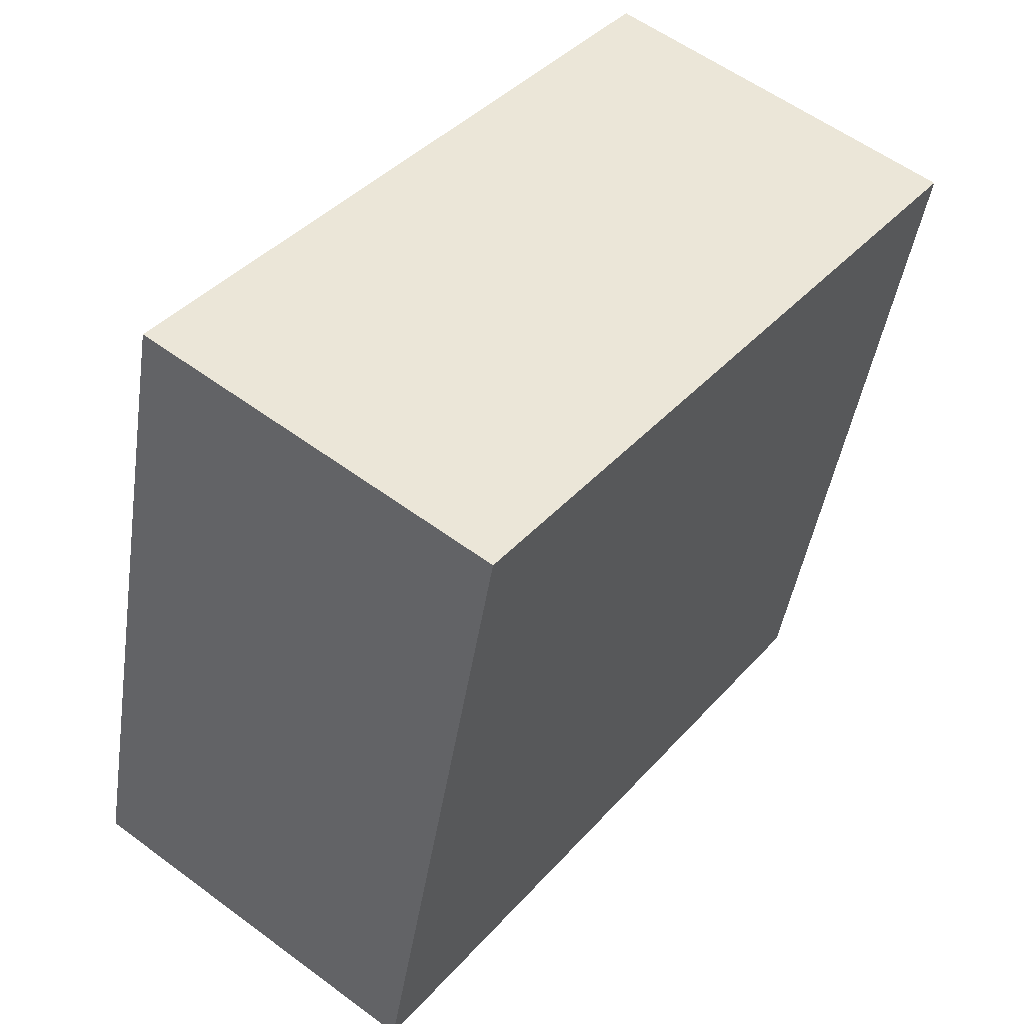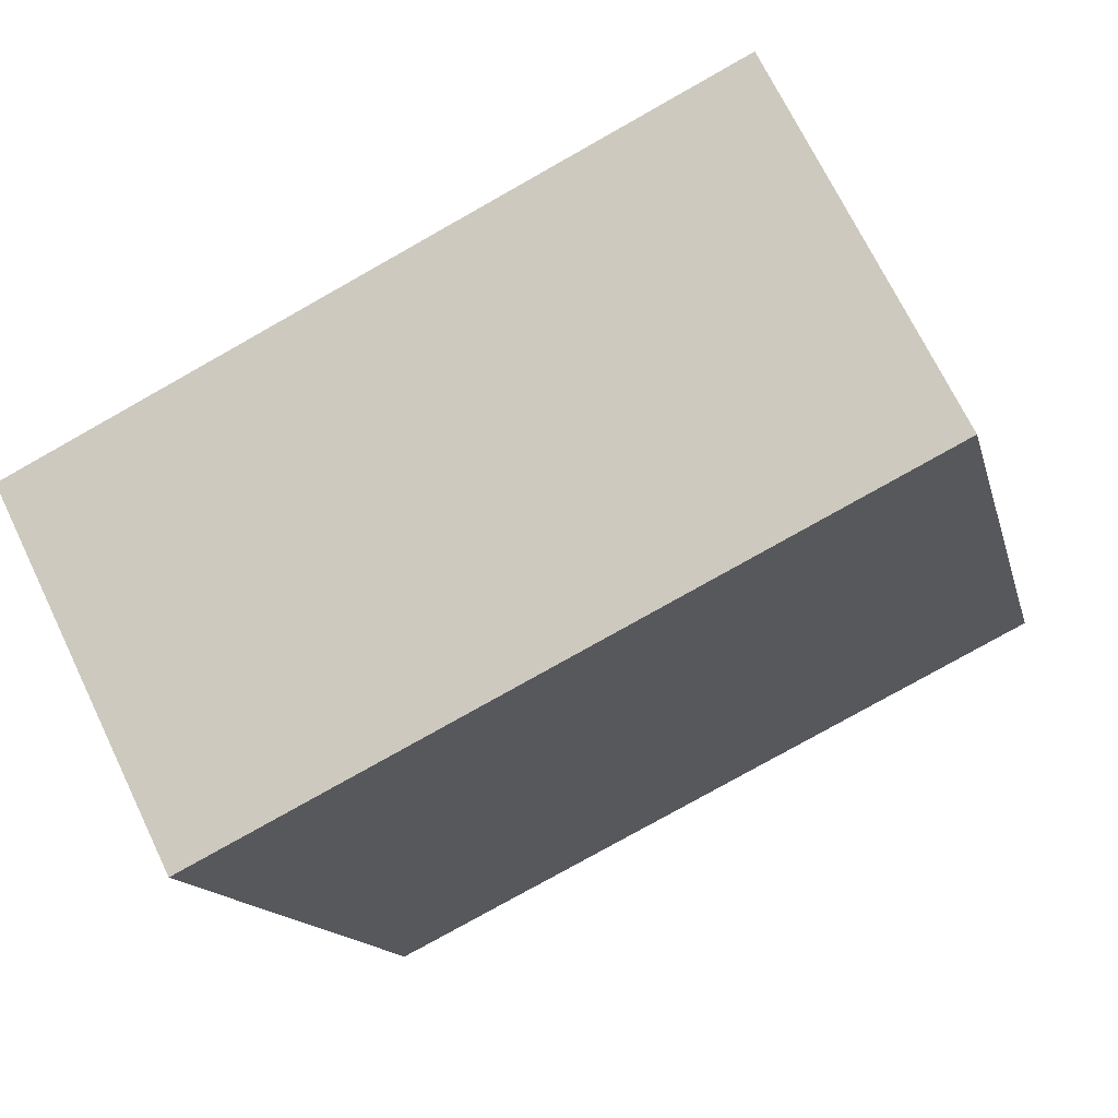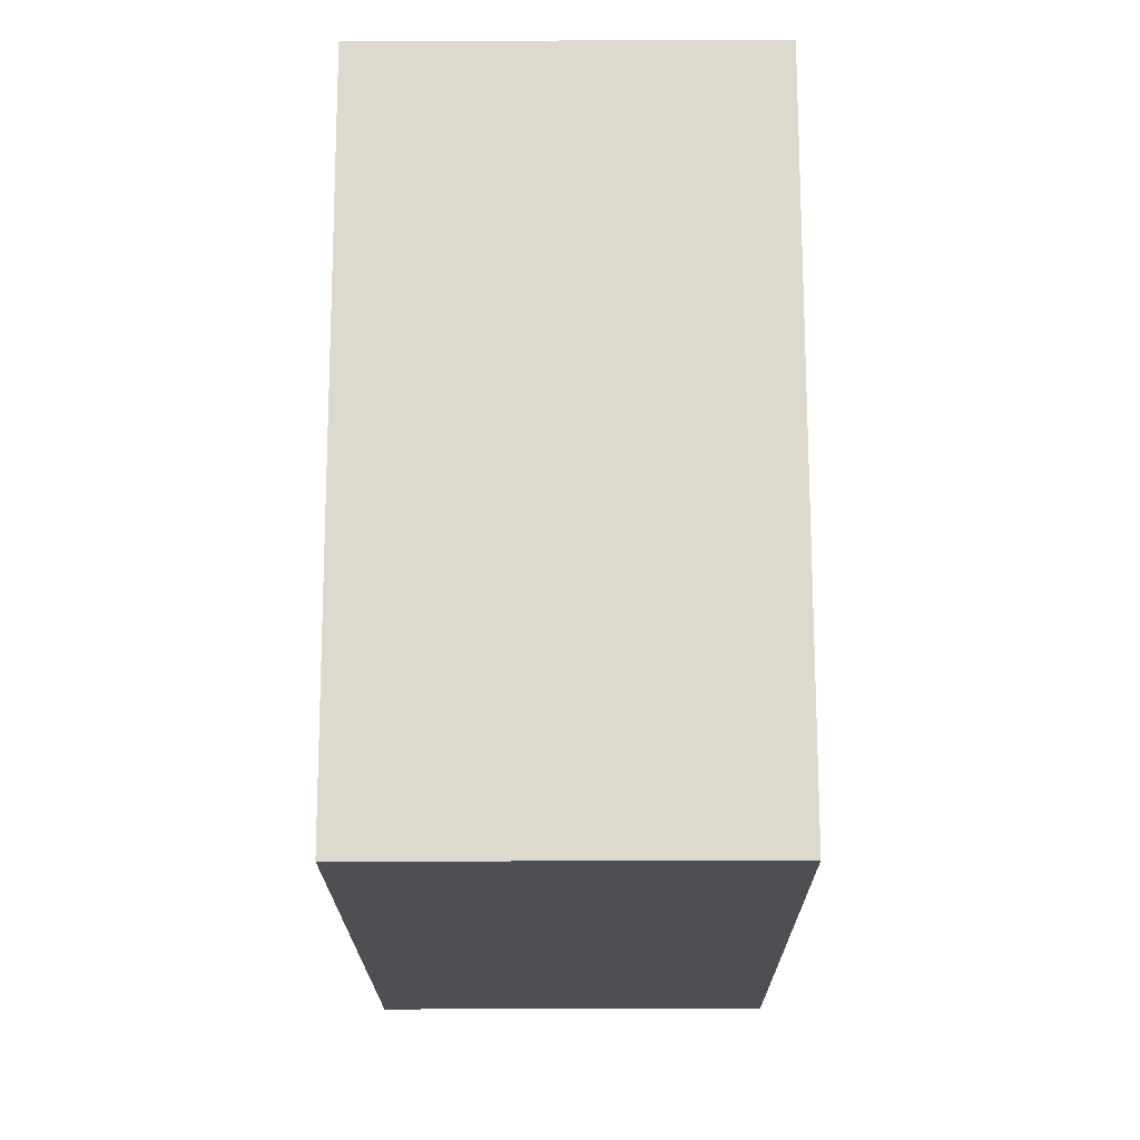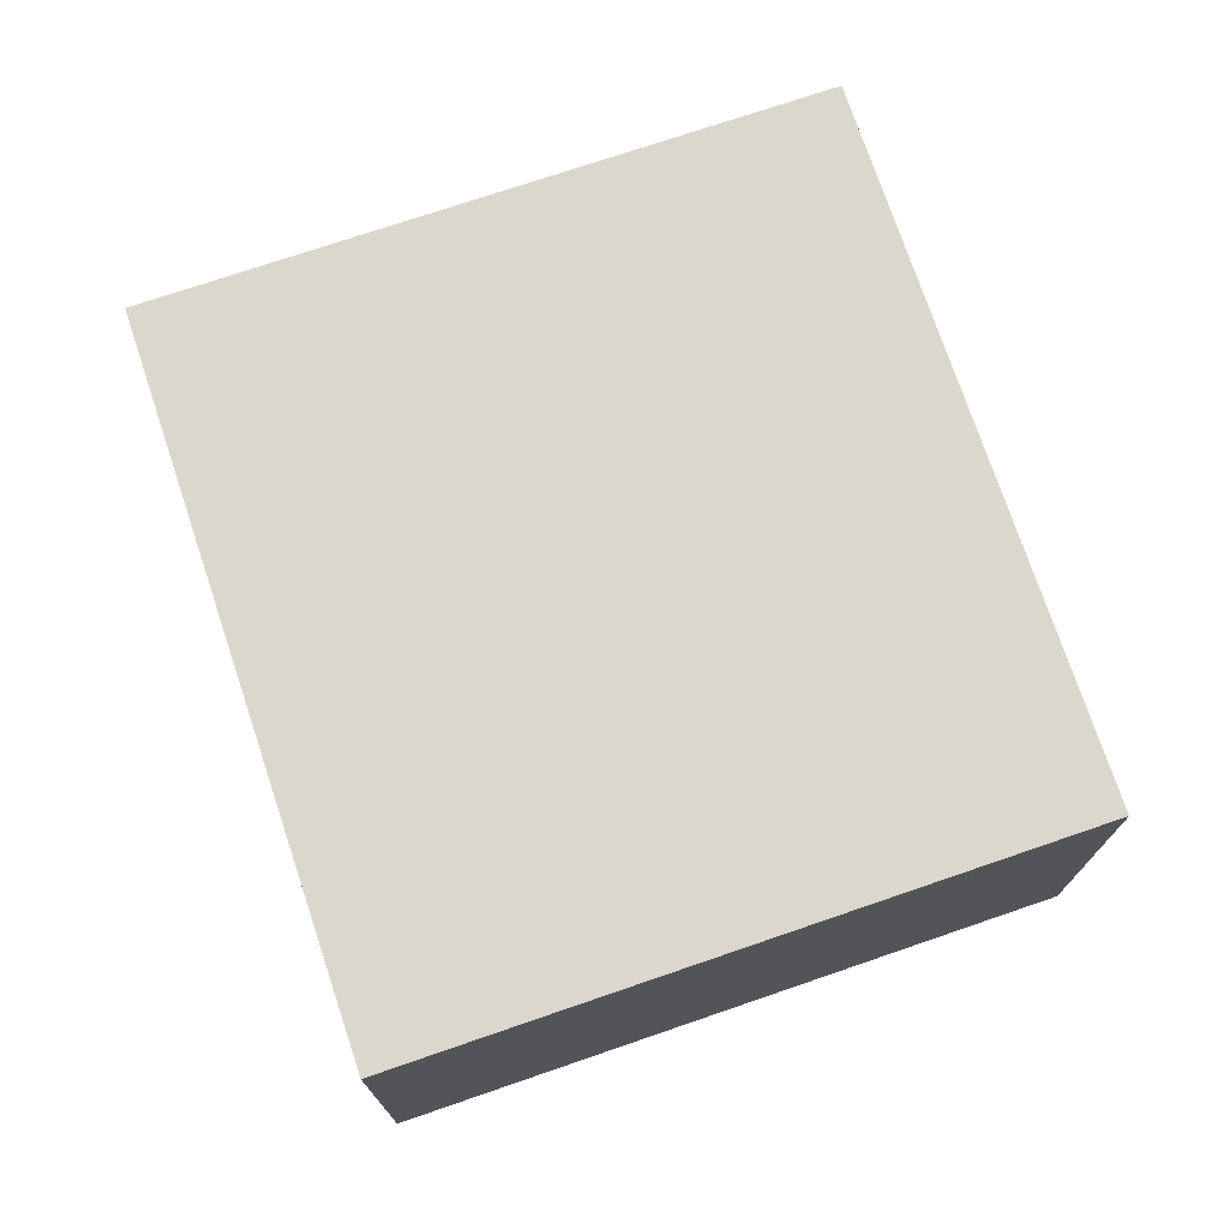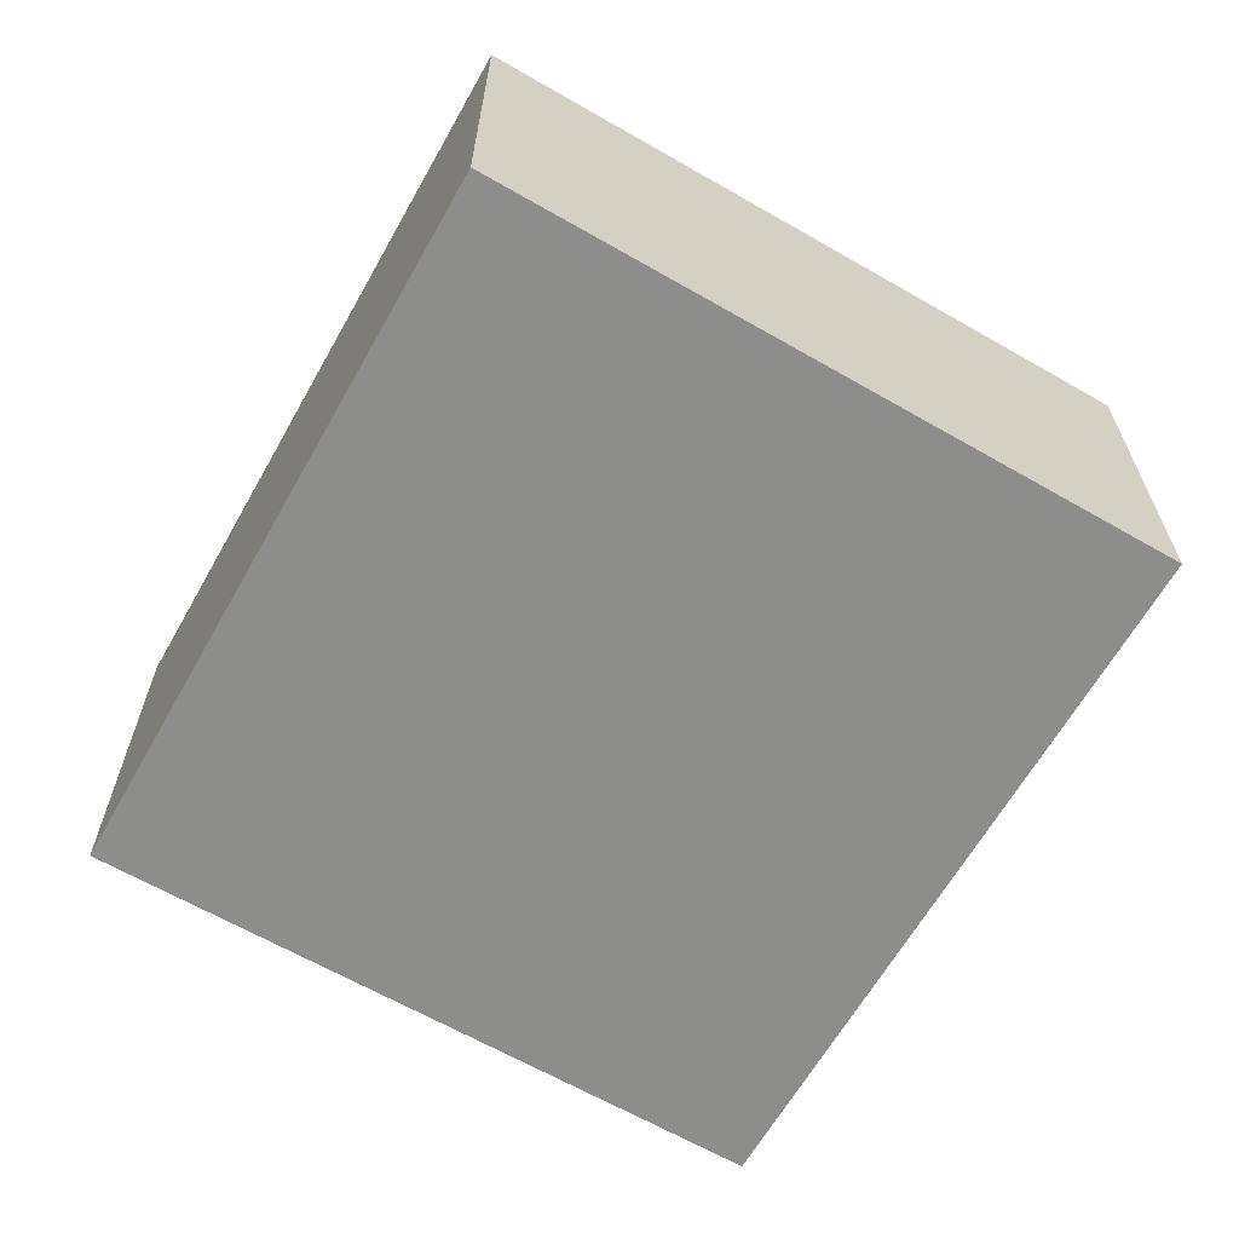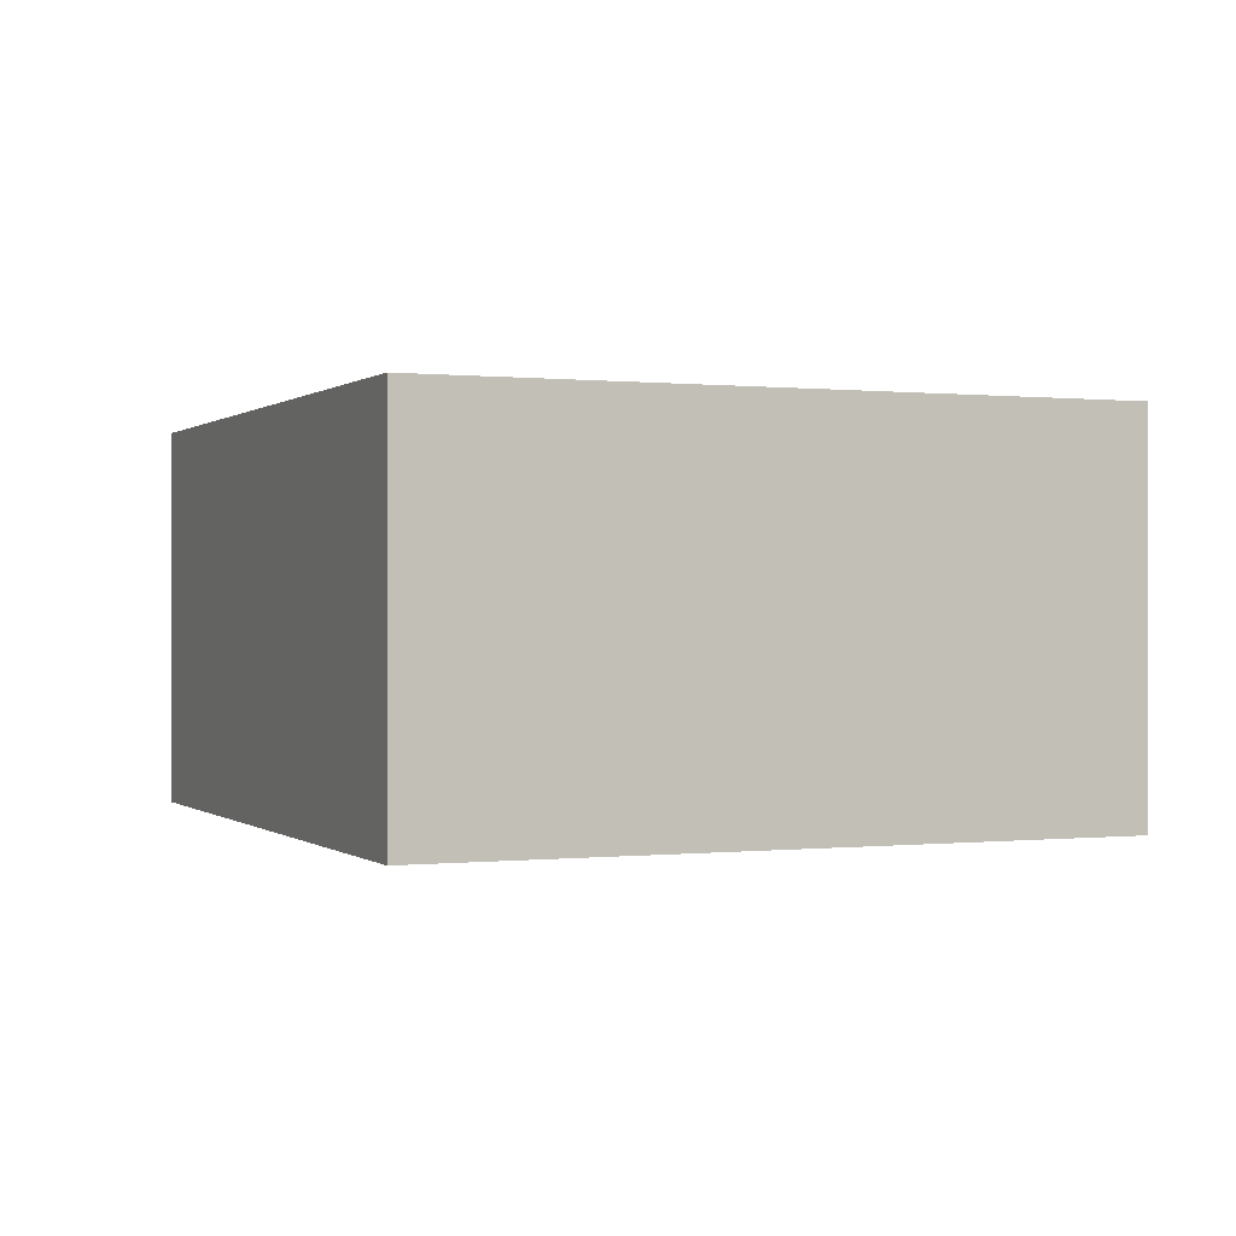
<metadata>
{"format":"obj","ext":"obj","renderer":"f3d","projection":"perspective","resolution":1024,"background":"white","views":[{"elev":57.0,"azim":127.7,"up":"+Z"},{"elev":69.9,"azim":-25.7,"up":"+Z"},{"elev":-32.2,"azim":-89.7,"up":"+Z"},{"elev":73.4,"azim":-123.0,"up":"+Y"},{"elev":-64.4,"azim":45.8,"up":"+Y"},{"elev":0.1,"azim":52.7,"up":"+Y"}]}
</metadata>
<code>
v  0 2.321 1.421e-16
v  5.387 2.321 -2.989
v  1.03 2.321 -4.108
v  4.347 2.321 1.145
v  5.387 1.83e-16 -2.989
v  1.03 2.515e-16 -4.108
v  0 0 0
v  4.347 -7.011e-17 1.145
g defaultobject
f 1 2 3
f 2 1 4
f 5 3 2
f 3 5 6
f 6 1 3
f 1 6 7
f 7 4 1
f 4 7 8
f 8 2 4
f 2 8 5
f 5 7 6
f 7 5 8

</code>
